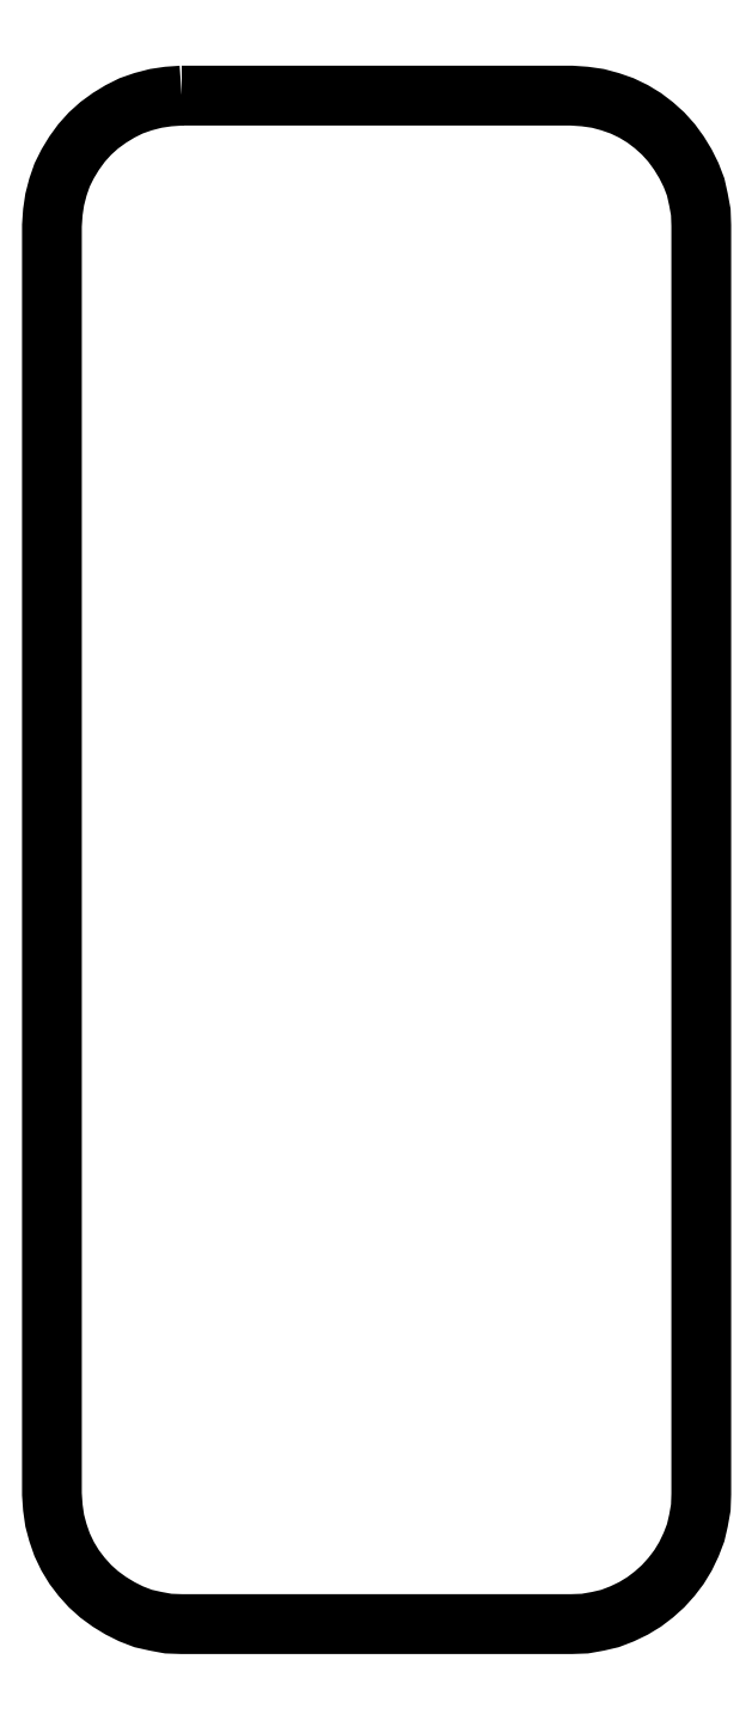
<metadata>
{"format":"dxf","ext":"dxf","renderer":"ezdxf+matplotlib","layout":"modelspace","background":"white","min_lineweight":24,"dpi":150}
</metadata>
<code>
0
SECTION
2
ENTITIES
0
POLYLINE
8
FOREGROUND
66
     1
40
0
41
0
70
     1
0
VERTEX
8
FOREGROUND
10
0.5167
20
5.548
0
VERTEX
8
FOREGROUND
10
1.918
20
5.548
0
VERTEX
8
FOREGROUND
10
1.967
20
5.545
0
VERTEX
8
FOREGROUND
10
2.013
20
5.538
0
VERTEX
8
FOREGROUND
10
2.057
20
5.527
0
VERTEX
8
FOREGROUND
10
2.1
20
5.512
0
VERTEX
8
FOREGROUND
10
2.142
20
5.492
0
VERTEX
8
FOREGROUND
10
2.18
20
5.468
0
VERTEX
8
FOREGROUND
10
2.215
20
5.442
0
VERTEX
8
FOREGROUND
10
2.248
20
5.412
0
VERTEX
8
FOREGROUND
10
2.278
20
5.378
0
VERTEX
8
FOREGROUND
10
2.305
20
5.342
0
VERTEX
8
FOREGROUND
10
2.328
20
5.303
0
VERTEX
8
FOREGROUND
10
2.348
20
5.263
0
VERTEX
8
FOREGROUND
10
2.365
20
5.22
0
VERTEX
8
FOREGROUND
10
2.375
20
5.175
0
VERTEX
8
FOREGROUND
10
2.383
20
5.13
0
VERTEX
8
FOREGROUND
10
2.385
20
5.082
0
VERTEX
8
FOREGROUND
10
2.385
20
0.525
0
VERTEX
8
FOREGROUND
10
2.383
20
0.4767
0
VERTEX
8
FOREGROUND
10
2.375
20
0.43
0
VERTEX
8
FOREGROUND
10
2.365
20
0.3867
0
VERTEX
8
FOREGROUND
10
2.348
20
0.3433
0
VERTEX
8
FOREGROUND
10
2.328
20
0.3017
0
VERTEX
8
FOREGROUND
10
2.305
20
0.2633
0
VERTEX
8
FOREGROUND
10
2.278
20
0.2283
0
VERTEX
8
FOREGROUND
10
2.248
20
0.195
0
VERTEX
8
FOREGROUND
10
2.215
20
0.165
0
VERTEX
8
FOREGROUND
10
2.18
20
0.1383
0
VERTEX
8
FOREGROUND
10
2.142
20
0.115
0
VERTEX
8
FOREGROUND
10
2.1
20
0.095
0
VERTEX
8
FOREGROUND
10
2.057
20
0.07833
0
VERTEX
8
FOREGROUND
10
2.013
20
0.06833
0
VERTEX
8
FOREGROUND
10
1.967
20
0.06
0
VERTEX
8
FOREGROUND
10
1.918
20
0.05833
0
VERTEX
8
FOREGROUND
10
0.5167
20
0.05833
0
VERTEX
8
FOREGROUND
10
0.4683
20
0.06
0
VERTEX
8
FOREGROUND
10
0.4233
20
0.06833
0
VERTEX
8
FOREGROUND
10
0.3783
20
0.07833
0
VERTEX
8
FOREGROUND
10
0.335
20
0.095
0
VERTEX
8
FOREGROUND
10
0.295
20
0.115
0
VERTEX
8
FOREGROUND
10
0.2567
20
0.1383
0
VERTEX
8
FOREGROUND
10
0.22
20
0.165
0
VERTEX
8
FOREGROUND
10
0.1867
20
0.195
0
VERTEX
8
FOREGROUND
10
0.1567
20
0.2283
0
VERTEX
8
FOREGROUND
10
0.13
20
0.2633
0
VERTEX
8
FOREGROUND
10
0.1067
20
0.3017
0
VERTEX
8
FOREGROUND
10
0.08667
20
0.3433
0
VERTEX
8
FOREGROUND
10
0.07167
20
0.3867
0
VERTEX
8
FOREGROUND
10
0.06
20
0.43
0
VERTEX
8
FOREGROUND
10
0.05333
20
0.4767
0
VERTEX
8
FOREGROUND
10
0.05
20
0.525
0
VERTEX
8
FOREGROUND
10
0.05
20
5.082
0
VERTEX
8
FOREGROUND
10
0.05333
20
5.13
0
VERTEX
8
FOREGROUND
10
0.06
20
5.175
0
VERTEX
8
FOREGROUND
10
0.07167
20
5.22
0
VERTEX
8
FOREGROUND
10
0.08667
20
5.263
0
VERTEX
8
FOREGROUND
10
0.1067
20
5.303
0
VERTEX
8
FOREGROUND
10
0.13
20
5.342
0
VERTEX
8
FOREGROUND
10
0.1567
20
5.378
0
VERTEX
8
FOREGROUND
10
0.1867
20
5.412
0
VERTEX
8
FOREGROUND
10
0.22
20
5.442
0
VERTEX
8
FOREGROUND
10
0.2567
20
5.468
0
VERTEX
8
FOREGROUND
10
0.295
20
5.492
0
VERTEX
8
FOREGROUND
10
0.335
20
5.512
0
VERTEX
8
FOREGROUND
10
0.3783
20
5.527
0
VERTEX
8
FOREGROUND
10
0.4233
20
5.538
0
VERTEX
8
FOREGROUND
10
0.4683
20
5.545
0
SEQEND
8
0
0
POLYLINE
8
FOREGROUND
66
     1
40
0.01
41
0.01
70
     1
0
VERTEX
8
FOREGROUND
10
0.5167
20
5.548
0
VERTEX
8
FOREGROUND
10
1.918
20
5.548
0
VERTEX
8
FOREGROUND
10
1.967
20
5.545
0
VERTEX
8
FOREGROUND
10
2.013
20
5.538
0
VERTEX
8
FOREGROUND
10
2.057
20
5.527
0
VERTEX
8
FOREGROUND
10
2.1
20
5.512
0
VERTEX
8
FOREGROUND
10
2.142
20
5.492
0
VERTEX
8
FOREGROUND
10
2.18
20
5.468
0
VERTEX
8
FOREGROUND
10
2.215
20
5.442
0
VERTEX
8
FOREGROUND
10
2.248
20
5.412
0
VERTEX
8
FOREGROUND
10
2.278
20
5.378
0
VERTEX
8
FOREGROUND
10
2.305
20
5.342
0
VERTEX
8
FOREGROUND
10
2.328
20
5.303
0
VERTEX
8
FOREGROUND
10
2.348
20
5.263
0
VERTEX
8
FOREGROUND
10
2.365
20
5.22
0
VERTEX
8
FOREGROUND
10
2.375
20
5.175
0
VERTEX
8
FOREGROUND
10
2.383
20
5.13
0
VERTEX
8
FOREGROUND
10
2.385
20
5.082
0
VERTEX
8
FOREGROUND
10
2.385
20
0.525
0
VERTEX
8
FOREGROUND
10
2.383
20
0.4767
0
VERTEX
8
FOREGROUND
10
2.375
20
0.43
0
VERTEX
8
FOREGROUND
10
2.365
20
0.3867
0
VERTEX
8
FOREGROUND
10
2.348
20
0.3433
0
VERTEX
8
FOREGROUND
10
2.328
20
0.3017
0
VERTEX
8
FOREGROUND
10
2.305
20
0.2633
0
VERTEX
8
FOREGROUND
10
2.278
20
0.2283
0
VERTEX
8
FOREGROUND
10
2.248
20
0.195
0
VERTEX
8
FOREGROUND
10
2.215
20
0.165
0
VERTEX
8
FOREGROUND
10
2.18
20
0.1383
0
VERTEX
8
FOREGROUND
10
2.142
20
0.115
0
VERTEX
8
FOREGROUND
10
2.1
20
0.095
0
VERTEX
8
FOREGROUND
10
2.057
20
0.07833
0
VERTEX
8
FOREGROUND
10
2.013
20
0.06833
0
VERTEX
8
FOREGROUND
10
1.967
20
0.06
0
VERTEX
8
FOREGROUND
10
1.918
20
0.05833
0
VERTEX
8
FOREGROUND
10
0.5167
20
0.05833
0
VERTEX
8
FOREGROUND
10
0.4683
20
0.06
0
VERTEX
8
FOREGROUND
10
0.4233
20
0.06833
0
VERTEX
8
FOREGROUND
10
0.3783
20
0.07833
0
VERTEX
8
FOREGROUND
10
0.335
20
0.095
0
VERTEX
8
FOREGROUND
10
0.295
20
0.115
0
VERTEX
8
FOREGROUND
10
0.2567
20
0.1383
0
VERTEX
8
FOREGROUND
10
0.22
20
0.165
0
VERTEX
8
FOREGROUND
10
0.1867
20
0.195
0
VERTEX
8
FOREGROUND
10
0.1567
20
0.2283
0
VERTEX
8
FOREGROUND
10
0.13
20
0.2633
0
VERTEX
8
FOREGROUND
10
0.1067
20
0.3017
0
VERTEX
8
FOREGROUND
10
0.08667
20
0.3433
0
VERTEX
8
FOREGROUND
10
0.07167
20
0.3867
0
VERTEX
8
FOREGROUND
10
0.06
20
0.43
0
VERTEX
8
FOREGROUND
10
0.05333
20
0.4767
0
VERTEX
8
FOREGROUND
10
0.05
20
0.525
0
VERTEX
8
FOREGROUND
10
0.05
20
5.082
0
VERTEX
8
FOREGROUND
10
0.05333
20
5.13
0
VERTEX
8
FOREGROUND
10
0.06
20
5.175
0
VERTEX
8
FOREGROUND
10
0.07167
20
5.22
0
VERTEX
8
FOREGROUND
10
0.08667
20
5.263
0
VERTEX
8
FOREGROUND
10
0.1067
20
5.303
0
VERTEX
8
FOREGROUND
10
0.13
20
5.342
0
VERTEX
8
FOREGROUND
10
0.1567
20
5.378
0
VERTEX
8
FOREGROUND
10
0.1867
20
5.412
0
VERTEX
8
FOREGROUND
10
0.22
20
5.442
0
VERTEX
8
FOREGROUND
10
0.2567
20
5.468
0
VERTEX
8
FOREGROUND
10
0.295
20
5.492
0
VERTEX
8
FOREGROUND
10
0.335
20
5.512
0
VERTEX
8
FOREGROUND
10
0.3783
20
5.527
0
VERTEX
8
FOREGROUND
10
0.4233
20
5.538
0
VERTEX
8
FOREGROUND
10
0.4683
20
5.545
0
SEQEND
8
0
0
ENDSEC
0
EOF

</code>
